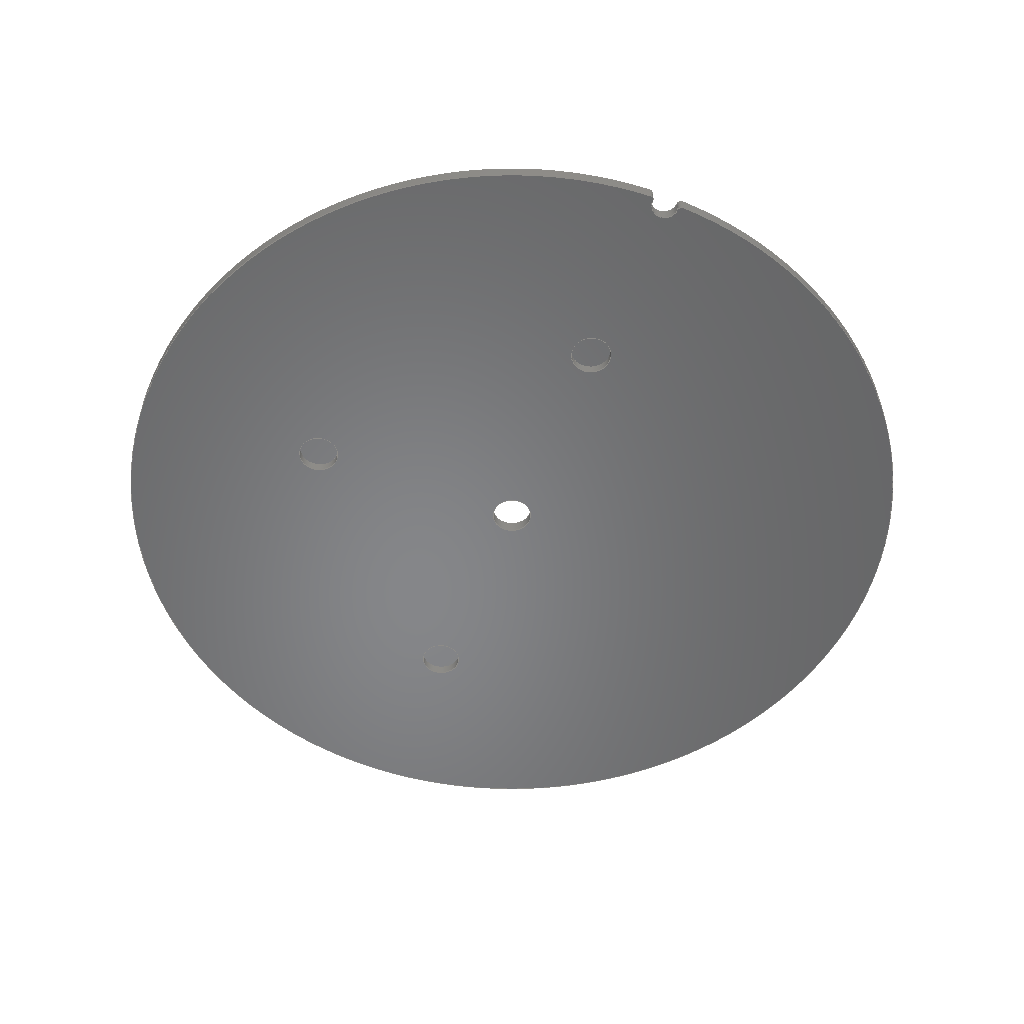
<metadata>
{"format":"step","ext":"stp","renderer":"f3d","projection":"perspective","resolution":1024,"background":"white","views":[{"elev":-53.3,"azim":-5.4,"up":"+Y"}]}
</metadata>
<code>
ISO-10303-21;
DATA;
#1=MECHANICAL_DESIGN_GEOMETRIC_PRESENTATION_REPRESENTATION('',(#4),#422);
#2=SHAPE_REPRESENTATION_RELATIONSHIP('SRR','None',#429,#3);
#3=ADVANCED_BREP_SHAPE_REPRESENTATION('',(#5),#421);
#4=STYLED_ITEM('',(#438),#5);
#5=MANIFOLD_SOLID_BREP('Solid1',#218);
#6=FACE_BOUND('',#36,.T.);
#7=FACE_BOUND('',#42,.T.);
#8=FACE_BOUND('',#43,.T.);
#9=FACE_BOUND('',#44,.T.);
#10=FACE_BOUND('',#45,.T.);
#11=PLANE('',#243);
#12=PLANE('',#249);
#13=PLANE('',#255);
#14=PLANE('',#256);
#15=PLANE('',#270);
#16=FACE_OUTER_BOUND('',#29,.T.);
#17=FACE_OUTER_BOUND('',#30,.T.);
#18=FACE_OUTER_BOUND('',#31,.T.);
#19=FACE_OUTER_BOUND('',#32,.T.);
#20=FACE_OUTER_BOUND('',#33,.T.);
#21=FACE_OUTER_BOUND('',#34,.T.);
#22=FACE_OUTER_BOUND('',#35,.T.);
#23=FACE_OUTER_BOUND('',#37,.T.);
#24=FACE_OUTER_BOUND('',#38,.T.);
#25=FACE_OUTER_BOUND('',#39,.T.);
#26=FACE_OUTER_BOUND('',#40,.T.);
#27=FACE_OUTER_BOUND('',#41,.T.);
#28=FACE_OUTER_BOUND('',#46,.T.);
#29=EDGE_LOOP('',(#137,#138,#139,#140,#141,#142));
#30=EDGE_LOOP('',(#143,#144));
#31=EDGE_LOOP('',(#145,#146,#147,#148,#149,#150));
#32=EDGE_LOOP('',(#151,#152));
#33=EDGE_LOOP('',(#153,#154,#155,#156,#157,#158));
#34=EDGE_LOOP('',(#159,#160));
#35=EDGE_LOOP('',(#161,#162,#163,#164));
#36=EDGE_LOOP('',(#165));
#37=EDGE_LOOP('',(#166,#167,#168,#169));
#38=EDGE_LOOP('',(#170,#171,#172,#173));
#39=EDGE_LOOP('',(#174,#175,#176,#177));
#40=EDGE_LOOP('',(#178,#179,#180,#181));
#41=EDGE_LOOP('',(#182,#183,#184,#185));
#42=EDGE_LOOP('',(#186,#187));
#43=EDGE_LOOP('',(#188,#189));
#44=EDGE_LOOP('',(#190,#191));
#45=EDGE_LOOP('',(#192));
#46=EDGE_LOOP('',(#193,#194,#195,#196));
#47=LINE('',#360,#55);
#48=LINE('',#371,#56);
#49=LINE('',#382,#57);
#50=LINE('',#400,#58);
#51=LINE('',#403,#59);
#52=LINE('',#406,#60);
#53=LINE('',#410,#61);
#54=LINE('',#418,#62);
#55=VECTOR('',#281,10);
#56=VECTOR('',#294,10);
#57=VECTOR('',#307,10);
#58=VECTOR('',#328,10);
#59=VECTOR('',#331,10);
#60=VECTOR('',#334,10);
#61=VECTOR('',#339,10);
#62=VECTOR('',#352,10);
#63=CIRCLE('',#239,10);
#64=CIRCLE('',#240,10);
#65=CIRCLE('',#241,10);
#66=CIRCLE('',#242,10);
#67=CIRCLE('',#245,10);
#68=CIRCLE('',#246,10);
#69=CIRCLE('',#247,10);
#70=CIRCLE('',#248,10);
#71=CIRCLE('',#251,10);
#72=CIRCLE('',#252,10);
#73=CIRCLE('',#253,10);
#74=CIRCLE('',#254,10);
#75=CIRCLE('',#257,2);
#76=CIRCLE('',#258,200);
#77=CIRCLE('',#259,2);
#78=CIRCLE('',#260,6.5);
#79=CIRCLE('',#261,10);
#80=CIRCLE('',#263,2);
#81=CIRCLE('',#265,200);
#82=CIRCLE('',#267,2);
#83=CIRCLE('',#269,6.5);
#84=CIRCLE('',#271,10);
#85=VERTEX_POINT('',#355);
#86=VERTEX_POINT('',#356);
#87=VERTEX_POINT('',#359);
#88=VERTEX_POINT('',#361);
#89=VERTEX_POINT('',#366);
#90=VERTEX_POINT('',#367);
#91=VERTEX_POINT('',#370);
#92=VERTEX_POINT('',#372);
#93=VERTEX_POINT('',#377);
#94=VERTEX_POINT('',#378);
#95=VERTEX_POINT('',#381);
#96=VERTEX_POINT('',#383);
#97=VERTEX_POINT('',#388);
#98=VERTEX_POINT('',#389);
#99=VERTEX_POINT('',#391);
#100=VERTEX_POINT('',#393);
#101=VERTEX_POINT('',#396);
#102=VERTEX_POINT('',#399);
#103=VERTEX_POINT('',#401);
#104=VERTEX_POINT('',#405);
#105=VERTEX_POINT('',#409);
#106=VERTEX_POINT('',#415);
#107=EDGE_CURVE('',#85,#86,#63,.T.);
#108=EDGE_CURVE('',#86,#85,#64,.T.);
#109=EDGE_CURVE('',#86,#87,#47,.T.);
#110=EDGE_CURVE('',#87,#88,#65,.T.);
#111=EDGE_CURVE('',#88,#87,#66,.T.);
#112=EDGE_CURVE('',#89,#90,#67,.T.);
#113=EDGE_CURVE('',#90,#89,#68,.T.);
#114=EDGE_CURVE('',#90,#91,#48,.T.);
#115=EDGE_CURVE('',#91,#92,#69,.T.);
#116=EDGE_CURVE('',#92,#91,#70,.T.);
#117=EDGE_CURVE('',#93,#94,#71,.T.);
#118=EDGE_CURVE('',#94,#93,#72,.T.);
#119=EDGE_CURVE('',#94,#95,#49,.T.);
#120=EDGE_CURVE('',#95,#96,#73,.T.);
#121=EDGE_CURVE('',#96,#95,#74,.T.);
#122=EDGE_CURVE('',#97,#98,#75,.T.);
#123=EDGE_CURVE('',#99,#97,#76,.T.);
#124=EDGE_CURVE('',#100,#99,#77,.T.);
#125=EDGE_CURVE('',#98,#100,#78,.T.);
#126=EDGE_CURVE('',#101,#101,#79,.T.);
#127=EDGE_CURVE('',#99,#102,#50,.T.);
#128=EDGE_CURVE('',#102,#103,#80,.T.);
#129=EDGE_CURVE('',#103,#100,#51,.T.);
#130=EDGE_CURVE('',#104,#97,#52,.T.);
#131=EDGE_CURVE('',#102,#104,#81,.T.);
#132=EDGE_CURVE('',#98,#105,#53,.T.);
#133=EDGE_CURVE('',#105,#104,#82,.T.);
#134=EDGE_CURVE('',#105,#103,#83,.T.);
#135=EDGE_CURVE('',#106,#106,#84,.T.);
#136=EDGE_CURVE('',#101,#106,#54,.T.);
#137=ORIENTED_EDGE('',*,*,#107,.F.);
#138=ORIENTED_EDGE('',*,*,#108,.F.);
#139=ORIENTED_EDGE('',*,*,#109,.T.);
#140=ORIENTED_EDGE('',*,*,#110,.T.);
#141=ORIENTED_EDGE('',*,*,#111,.T.);
#142=ORIENTED_EDGE('',*,*,#109,.F.);
#143=ORIENTED_EDGE('',*,*,#111,.F.);
#144=ORIENTED_EDGE('',*,*,#110,.F.);
#145=ORIENTED_EDGE('',*,*,#112,.F.);
#146=ORIENTED_EDGE('',*,*,#113,.F.);
#147=ORIENTED_EDGE('',*,*,#114,.T.);
#148=ORIENTED_EDGE('',*,*,#115,.T.);
#149=ORIENTED_EDGE('',*,*,#116,.T.);
#150=ORIENTED_EDGE('',*,*,#114,.F.);
#151=ORIENTED_EDGE('',*,*,#116,.F.);
#152=ORIENTED_EDGE('',*,*,#115,.F.);
#153=ORIENTED_EDGE('',*,*,#117,.F.);
#154=ORIENTED_EDGE('',*,*,#118,.F.);
#155=ORIENTED_EDGE('',*,*,#119,.T.);
#156=ORIENTED_EDGE('',*,*,#120,.T.);
#157=ORIENTED_EDGE('',*,*,#121,.T.);
#158=ORIENTED_EDGE('',*,*,#119,.F.);
#159=ORIENTED_EDGE('',*,*,#121,.F.);
#160=ORIENTED_EDGE('',*,*,#120,.F.);
#161=ORIENTED_EDGE('',*,*,#122,.F.);
#162=ORIENTED_EDGE('',*,*,#123,.F.);
#163=ORIENTED_EDGE('',*,*,#124,.F.);
#164=ORIENTED_EDGE('',*,*,#125,.F.);
#165=ORIENTED_EDGE('',*,*,#126,.F.);
#166=ORIENTED_EDGE('',*,*,#124,.T.);
#167=ORIENTED_EDGE('',*,*,#127,.T.);
#168=ORIENTED_EDGE('',*,*,#128,.T.);
#169=ORIENTED_EDGE('',*,*,#129,.T.);
#170=ORIENTED_EDGE('',*,*,#123,.T.);
#171=ORIENTED_EDGE('',*,*,#130,.F.);
#172=ORIENTED_EDGE('',*,*,#131,.F.);
#173=ORIENTED_EDGE('',*,*,#127,.F.);
#174=ORIENTED_EDGE('',*,*,#122,.T.);
#175=ORIENTED_EDGE('',*,*,#132,.T.);
#176=ORIENTED_EDGE('',*,*,#133,.T.);
#177=ORIENTED_EDGE('',*,*,#130,.T.);
#178=ORIENTED_EDGE('',*,*,#125,.T.);
#179=ORIENTED_EDGE('',*,*,#129,.F.);
#180=ORIENTED_EDGE('',*,*,#134,.F.);
#181=ORIENTED_EDGE('',*,*,#132,.F.);
#182=ORIENTED_EDGE('',*,*,#133,.F.);
#183=ORIENTED_EDGE('',*,*,#134,.T.);
#184=ORIENTED_EDGE('',*,*,#128,.F.);
#185=ORIENTED_EDGE('',*,*,#131,.T.);
#186=ORIENTED_EDGE('',*,*,#107,.T.);
#187=ORIENTED_EDGE('',*,*,#108,.T.);
#188=ORIENTED_EDGE('',*,*,#112,.T.);
#189=ORIENTED_EDGE('',*,*,#113,.T.);
#190=ORIENTED_EDGE('',*,*,#117,.T.);
#191=ORIENTED_EDGE('',*,*,#118,.T.);
#192=ORIENTED_EDGE('',*,*,#135,.T.);
#193=ORIENTED_EDGE('',*,*,#126,.T.);
#194=ORIENTED_EDGE('',*,*,#136,.T.);
#195=ORIENTED_EDGE('',*,*,#135,.F.);
#196=ORIENTED_EDGE('',*,*,#136,.F.);
#197=CYLINDRICAL_SURFACE('',#238,10);
#198=CYLINDRICAL_SURFACE('',#244,10);
#199=CYLINDRICAL_SURFACE('',#250,10);
#200=CYLINDRICAL_SURFACE('',#262,2);
#201=CYLINDRICAL_SURFACE('',#264,200);
#202=CYLINDRICAL_SURFACE('',#266,2);
#203=CYLINDRICAL_SURFACE('',#268,6.5);
#204=CYLINDRICAL_SURFACE('',#272,10);
#205=ADVANCED_FACE('',(#16),#197,.F.);
#206=ADVANCED_FACE('',(#17),#11,.T.);
#207=ADVANCED_FACE('',(#18),#198,.F.);
#208=ADVANCED_FACE('',(#19),#12,.T.);
#209=ADVANCED_FACE('',(#20),#199,.F.);
#210=ADVANCED_FACE('',(#21),#13,.T.);
#211=ADVANCED_FACE('',(#22,#6),#14,.T.);
#212=ADVANCED_FACE('',(#23),#200,.T.);
#213=ADVANCED_FACE('',(#24),#201,.T.);
#214=ADVANCED_FACE('',(#25),#202,.T.);
#215=ADVANCED_FACE('',(#26),#203,.F.);
#216=ADVANCED_FACE('',(#27,#7,#8,#9,#10),#15,.F.);
#217=ADVANCED_FACE('',(#28),#204,.F.);
#218=CLOSED_SHELL('',(#205,#206,#207,#208,#209,#210,#211,#212,#213,#214,
#215,#216,#217));
#219=DERIVED_UNIT_ELEMENT(#221,1);
#220=DERIVED_UNIT_ELEMENT(#424,3);
#221=(
MASS_UNIT()
NAMED_UNIT(*)
SI_UNIT($,.GRAM.)
);
#222=DERIVED_UNIT((#219,#220));
#223=MEASURE_REPRESENTATION_ITEM('density measure',
POSITIVE_RATIO_MEASURE(1),#222);
#224=PROPERTY_DEFINITION_REPRESENTATION(#229,#226);
#225=PROPERTY_DEFINITION_REPRESENTATION(#230,#227);
#226=REPRESENTATION('material name',(#228),#421);
#227=REPRESENTATION('density',(#223),#421);
#228=DESCRIPTIVE_REPRESENTATION_ITEM('Generic','Generic');
#229=PROPERTY_DEFINITION('material property','material name',#431);
#230=PROPERTY_DEFINITION('material property','density of part',#431);
#231=DATE_TIME_ROLE('creation_date');
#232=APPLIED_DATE_AND_TIME_ASSIGNMENT(#233,#231,(#431));
#233=DATE_AND_TIME(#234,#235);
#234=CALENDAR_DATE(2022,13,10);
#235=LOCAL_TIME(14,18,48,#236);
#236=COORDINATED_UNIVERSAL_TIME_OFFSET(0,0,.BEHIND.);
#237=AXIS2_PLACEMENT_3D('placement',#353,#273,#274);
#238=AXIS2_PLACEMENT_3D('',#354,#275,#276);
#239=AXIS2_PLACEMENT_3D('',#357,#277,#278);
#240=AXIS2_PLACEMENT_3D('',#358,#279,#280);
#241=AXIS2_PLACEMENT_3D('',#362,#282,#283);
#242=AXIS2_PLACEMENT_3D('',#363,#284,#285);
#243=AXIS2_PLACEMENT_3D('',#364,#286,#287);
#244=AXIS2_PLACEMENT_3D('',#365,#288,#289);
#245=AXIS2_PLACEMENT_3D('',#368,#290,#291);
#246=AXIS2_PLACEMENT_3D('',#369,#292,#293);
#247=AXIS2_PLACEMENT_3D('',#373,#295,#296);
#248=AXIS2_PLACEMENT_3D('',#374,#297,#298);
#249=AXIS2_PLACEMENT_3D('',#375,#299,#300);
#250=AXIS2_PLACEMENT_3D('',#376,#301,#302);
#251=AXIS2_PLACEMENT_3D('',#379,#303,#304);
#252=AXIS2_PLACEMENT_3D('',#380,#305,#306);
#253=AXIS2_PLACEMENT_3D('',#384,#308,#309);
#254=AXIS2_PLACEMENT_3D('',#385,#310,#311);
#255=AXIS2_PLACEMENT_3D('',#386,#312,#313);
#256=AXIS2_PLACEMENT_3D('',#387,#314,#315);
#257=AXIS2_PLACEMENT_3D('',#390,#316,#317);
#258=AXIS2_PLACEMENT_3D('',#392,#318,#319);
#259=AXIS2_PLACEMENT_3D('',#394,#320,#321);
#260=AXIS2_PLACEMENT_3D('',#395,#322,#323);
#261=AXIS2_PLACEMENT_3D('',#397,#324,#325);
#262=AXIS2_PLACEMENT_3D('',#398,#326,#327);
#263=AXIS2_PLACEMENT_3D('',#402,#329,#330);
#264=AXIS2_PLACEMENT_3D('',#404,#332,#333);
#265=AXIS2_PLACEMENT_3D('',#407,#335,#336);
#266=AXIS2_PLACEMENT_3D('',#408,#337,#338);
#267=AXIS2_PLACEMENT_3D('',#411,#340,#341);
#268=AXIS2_PLACEMENT_3D('',#412,#342,#343);
#269=AXIS2_PLACEMENT_3D('',#413,#344,#345);
#270=AXIS2_PLACEMENT_3D('',#414,#346,#347);
#271=AXIS2_PLACEMENT_3D('',#416,#348,#349);
#272=AXIS2_PLACEMENT_3D('',#417,#350,#351);
#273=DIRECTION('axis',(0,0,1));
#274=DIRECTION('refdir',(1,0,0));
#275=DIRECTION('center_axis',(0,1,0));
#276=DIRECTION('ref_axis',(0.9603,0,-0.279));
#277=DIRECTION('center_axis',(0,1,0));
#278=DIRECTION('ref_axis',(0.9603,0,-0.279));
#279=DIRECTION('center_axis',(0,1,0));
#280=DIRECTION('ref_axis',(0.9603,0,-0.279));
#281=DIRECTION('',(0,1,0));
#282=DIRECTION('center_axis',(0,1,0));
#283=DIRECTION('ref_axis',(0.9603,0,-0.279));
#284=DIRECTION('center_axis',(0,1,0));
#285=DIRECTION('ref_axis',(0.9603,0,-0.279));
#286=DIRECTION('center_axis',(0,-1,0));
#287=DIRECTION('ref_axis',(0,0,-1));
#288=DIRECTION('center_axis',(0,1,0));
#289=DIRECTION('ref_axis',(0.9603,0,-0.279));
#290=DIRECTION('center_axis',(0,1,0));
#291=DIRECTION('ref_axis',(0.9603,0,-0.279));
#292=DIRECTION('center_axis',(0,1,0));
#293=DIRECTION('ref_axis',(0.9603,0,-0.279));
#294=DIRECTION('',(0,1,0));
#295=DIRECTION('center_axis',(0,1,0));
#296=DIRECTION('ref_axis',(0.9603,0,-0.279));
#297=DIRECTION('center_axis',(0,1,0));
#298=DIRECTION('ref_axis',(0.9603,0,-0.279));
#299=DIRECTION('center_axis',(0,-1,0));
#300=DIRECTION('ref_axis',(0,0,-1));
#301=DIRECTION('center_axis',(0,1,0));
#302=DIRECTION('ref_axis',(0.9603,0,-0.279));
#303=DIRECTION('center_axis',(0,1,0));
#304=DIRECTION('ref_axis',(0.9603,0,-0.279));
#305=DIRECTION('center_axis',(0,1,0));
#306=DIRECTION('ref_axis',(0.9603,0,-0.279));
#307=DIRECTION('',(0,1,0));
#308=DIRECTION('center_axis',(0,1,0));
#309=DIRECTION('ref_axis',(0.9603,0,-0.279));
#310=DIRECTION('center_axis',(0,1,0));
#311=DIRECTION('ref_axis',(0.9603,0,-0.279));
#312=DIRECTION('center_axis',(0,-1,0));
#313=DIRECTION('ref_axis',(0,0,-1));
#314=DIRECTION('center_axis',(0,1,0));
#315=DIRECTION('ref_axis',(0,0,1));
#316=DIRECTION('center_axis',(0,-1,0));
#317=DIRECTION('ref_axis',(-0.4719,0,0.8817));
#318=DIRECTION('center_axis',(0,-1,0));
#319=DIRECTION('ref_axis',(-1,0,0));
#320=DIRECTION('center_axis',(0,-1,0));
#321=DIRECTION('ref_axis',(0.8709,0,0.4915));
#322=DIRECTION('center_axis',(0,1,0));
#323=DIRECTION('ref_axis',(0.9599,0,-0.2803));
#324=DIRECTION('center_axis',(0,1,0));
#325=DIRECTION('ref_axis',(0.9599,0,-0.2803));
#326=DIRECTION('center_axis',(0,-1,0));
#327=DIRECTION('ref_axis',(0.8709,0,0.4915));
#328=DIRECTION('',(0,-1,0));
#329=DIRECTION('center_axis',(0,1,0));
#330=DIRECTION('ref_axis',(0.8709,0,0.4915));
#331=DIRECTION('',(0,1,0));
#332=DIRECTION('center_axis',(0,1,0));
#333=DIRECTION('ref_axis',(-0.279,0,-0.9603));
#334=DIRECTION('',(0,1,0));
#335=DIRECTION('center_axis',(0,-1,0));
#336=DIRECTION('ref_axis',(0.9599,0,-0.2803));
#337=DIRECTION('center_axis',(0,-1,0));
#338=DIRECTION('ref_axis',(-0.4719,0,0.8817));
#339=DIRECTION('',(0,-1,0));
#340=DIRECTION('center_axis',(0,1,0));
#341=DIRECTION('ref_axis',(-0.4719,0,0.8817));
#342=DIRECTION('center_axis',(0,-1,0));
#343=DIRECTION('ref_axis',(-0.279,0,-0.9603));
#344=DIRECTION('center_axis',(0,1,0));
#345=DIRECTION('ref_axis',(-0.9599,0,0.2803));
#346=DIRECTION('center_axis',(0,1,0));
#347=DIRECTION('ref_axis',(0,0,1));
#348=DIRECTION('center_axis',(0,1,0));
#349=DIRECTION('ref_axis',(0.9599,0,-0.2803));
#350=DIRECTION('center_axis',(0,-1,0));
#351=DIRECTION('ref_axis',(0.9599,0,-0.2803));
#352=DIRECTION('',(0,-1,0));
#353=CARTESIAN_POINT('',(0,0,0));
#354=CARTESIAN_POINT('Origin',(-30,0.5556,-103.2));
#355=CARTESIAN_POINT('',(-20.4,0.5556,-106));
#356=CARTESIAN_POINT('',(-39.6,0.5556,-100.4));
#357=CARTESIAN_POINT('Origin',(-30,0.5556,-103.2));
#358=CARTESIAN_POINT('Origin',(-30,0.5556,-103.2));
#359=CARTESIAN_POINT('',(-39.6,5.556,-100.4));
#360=CARTESIAN_POINT('',(-39.6,0.5556,-100.4));
#361=CARTESIAN_POINT('',(-20.4,5.556,-106));
#362=CARTESIAN_POINT('Origin',(-30,5.556,-103.2));
#363=CARTESIAN_POINT('Origin',(-30,5.556,-103.2));
#364=CARTESIAN_POINT('Origin',(-30,5.556,-103.2));
#365=CARTESIAN_POINT('Origin',(-103.2,0.5556,30));
#366=CARTESIAN_POINT('',(-93.63,0.5556,27.21));
#367=CARTESIAN_POINT('',(-112.8,0.5556,32.79));
#368=CARTESIAN_POINT('Origin',(-103.2,0.5556,30));
#369=CARTESIAN_POINT('Origin',(-103.2,0.5556,30));
#370=CARTESIAN_POINT('',(-112.8,5.556,32.79));
#371=CARTESIAN_POINT('',(-112.8,0.5556,32.79));
#372=CARTESIAN_POINT('',(-93.63,5.556,27.21));
#373=CARTESIAN_POINT('Origin',(-103.2,5.556,30));
#374=CARTESIAN_POINT('Origin',(-103.2,5.556,30));
#375=CARTESIAN_POINT('Origin',(-103.2,5.556,30));
#376=CARTESIAN_POINT('Origin',(30,0.5556,103.2));
#377=CARTESIAN_POINT('',(39.6,0.5556,100.4));
#378=CARTESIAN_POINT('',(20.4,0.5556,106));
#379=CARTESIAN_POINT('Origin',(30,0.5556,103.2));
#380=CARTESIAN_POINT('Origin',(30,0.5556,103.2));
#381=CARTESIAN_POINT('',(20.4,5.556,106));
#382=CARTESIAN_POINT('',(20.4,0.5556,106));
#383=CARTESIAN_POINT('',(39.6,5.556,100.4));
#384=CARTESIAN_POINT('Origin',(30,5.556,103.2));
#385=CARTESIAN_POINT('Origin',(30,5.556,103.2));
#386=CARTESIAN_POINT('Origin',(30,5.556,103.2));
#387=CARTESIAN_POINT('Origin',(0,6.555,0));
#388=CARTESIAN_POINT('',(64,6.555,189.5));
#389=CARTESIAN_POINT('',(61.43,6.555,188.1));
#390=CARTESIAN_POINT('Origin',(63.36,6.555,187.6));
#391=CARTESIAN_POINT('',(47.52,6.555,194.3));
#392=CARTESIAN_POINT('Origin',(0,6.555,0));
#393=CARTESIAN_POINT('',(48.95,6.555,191.7));
#394=CARTESIAN_POINT('Origin',(47.04,6.555,192.3));
#395=CARTESIAN_POINT('Origin',(55.15,6.555,189.8));
#396=CARTESIAN_POINT('',(-9.599,6.555,2.803));
#397=CARTESIAN_POINT('Origin',(0,6.555,0));
#398=CARTESIAN_POINT('Origin',(47.04,7.222,192.3));
#399=CARTESIAN_POINT('',(47.52,0.5556,194.3));
#400=CARTESIAN_POINT('',(47.52,7.222,194.3));
#401=CARTESIAN_POINT('',(48.95,0.5556,191.7));
#402=CARTESIAN_POINT('Origin',(47.04,0.5556,192.3));
#403=CARTESIAN_POINT('',(48.95,7.222,191.7));
#404=CARTESIAN_POINT('Origin',(0,0.5556,0));
#405=CARTESIAN_POINT('',(64,0.5556,189.5));
#406=CARTESIAN_POINT('',(64,0.5556,189.5));
#407=CARTESIAN_POINT('Origin',(0,0.5556,0));
#408=CARTESIAN_POINT('Origin',(63.36,0.5556,187.6));
#409=CARTESIAN_POINT('',(61.43,0.5556,188.1));
#410=CARTESIAN_POINT('',(61.43,0.5556,188.1));
#411=CARTESIAN_POINT('Origin',(63.36,0.5556,187.6));
#412=CARTESIAN_POINT('Origin',(55.15,7.222,189.8));
#413=CARTESIAN_POINT('Origin',(55.15,0.5556,189.8));
#414=CARTESIAN_POINT('Origin',(0,0.5556,0));
#415=CARTESIAN_POINT('',(-9.599,0.5556,2.803));
#416=CARTESIAN_POINT('Origin',(0,0.5556,0));
#417=CARTESIAN_POINT('Origin',(0,7.222,0));
#418=CARTESIAN_POINT('',(-9.599,7.222,2.803));
#419=UNCERTAINTY_MEASURE_WITH_UNIT(LENGTH_MEASURE(0.01),#423,
'DISTANCE_ACCURACY_VALUE',
'Maximum model space distance between geometric entities at asserted c
onnectivities');
#420=UNCERTAINTY_MEASURE_WITH_UNIT(LENGTH_MEASURE(0.01),#423,
'DISTANCE_ACCURACY_VALUE',
'Maximum model space distance between geometric entities at asserted c
onnectivities');
#421=(
GEOMETRIC_REPRESENTATION_CONTEXT(3)
GLOBAL_UNCERTAINTY_ASSIGNED_CONTEXT((#419))
GLOBAL_UNIT_ASSIGNED_CONTEXT((#423,#425,#426))
REPRESENTATION_CONTEXT('','3D')
);
#422=(
GEOMETRIC_REPRESENTATION_CONTEXT(3)
GLOBAL_UNCERTAINTY_ASSIGNED_CONTEXT((#420))
GLOBAL_UNIT_ASSIGNED_CONTEXT((#423,#425,#426))
REPRESENTATION_CONTEXT('','3D')
);
#423=(
LENGTH_UNIT()
NAMED_UNIT(*)
SI_UNIT(.MILLI.,.METRE.)
);
#424=(
LENGTH_UNIT()
NAMED_UNIT(*)
SI_UNIT(.CENTI.,.METRE.)
);
#425=(
NAMED_UNIT(*)
PLANE_ANGLE_UNIT()
SI_UNIT($,.RADIAN.)
);
#426=(
NAMED_UNIT(*)
SI_UNIT($,.STERADIAN.)
SOLID_ANGLE_UNIT()
);
#427=SHAPE_DEFINITION_REPRESENTATION(#428,#429);
#428=PRODUCT_DEFINITION_SHAPE('',$,#431);
#429=SHAPE_REPRESENTATION('',(#237),#421);
#430=PRODUCT_DEFINITION_CONTEXT('part definition',#435,'design');
#431=PRODUCT_DEFINITION('wheel_wheel_mk1','wheel_wheel_mk1',#432,#430);
#432=PRODUCT_DEFINITION_FORMATION('',$,#437);
#433=PRODUCT_RELATED_PRODUCT_CATEGORY('wheel_wheel_mk1',
'wheel_wheel_mk1',(#437));
#434=APPLICATION_PROTOCOL_DEFINITION('international standard',
'automotive_design',2009,#435);
#435=APPLICATION_CONTEXT(
'Core Data for Automotive Mechanical Design Process');
#436=PRODUCT_CONTEXT('part definition',#435,'mechanical');
#437=PRODUCT('wheel_wheel_mk1','wheel_wheel_mk1',$,(#436));
#438=PRESENTATION_STYLE_ASSIGNMENT((#439));
#439=SURFACE_STYLE_USAGE(.BOTH.,#442);
#440=SURFACE_STYLE_RENDERING_WITH_PROPERTIES($,#446,(#441));
#441=SURFACE_STYLE_TRANSPARENT(0);
#442=SURFACE_SIDE_STYLE('',(#443,#440));
#443=SURFACE_STYLE_FILL_AREA(#444);
#444=FILL_AREA_STYLE('',(#445));
#445=FILL_AREA_STYLE_COLOUR('',#446);
#446=COLOUR_RGB('',0.749,0.749,0.749);
ENDSEC;
END-ISO-10303-21;

</code>
